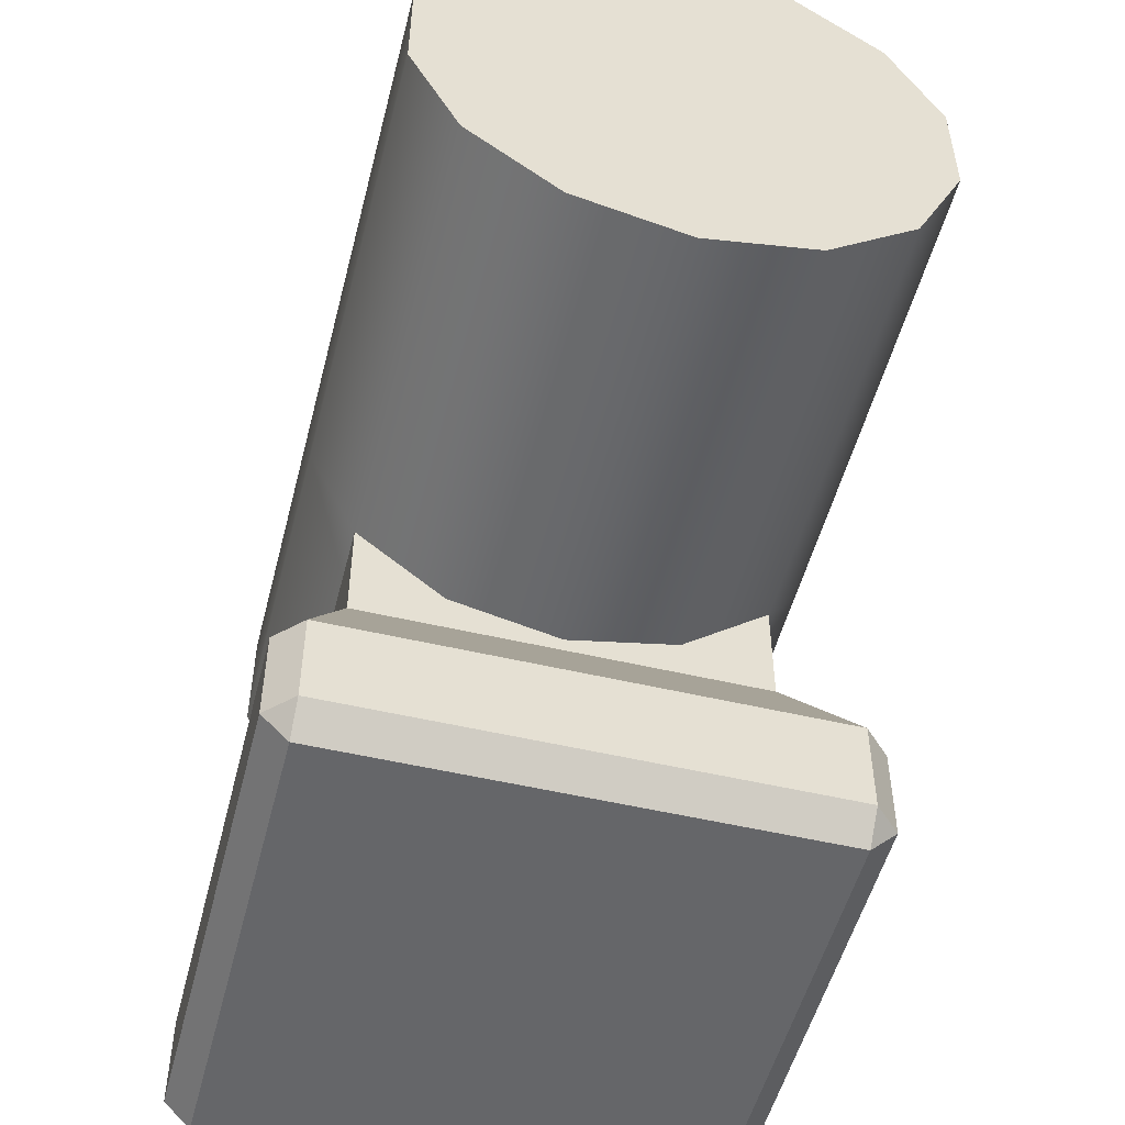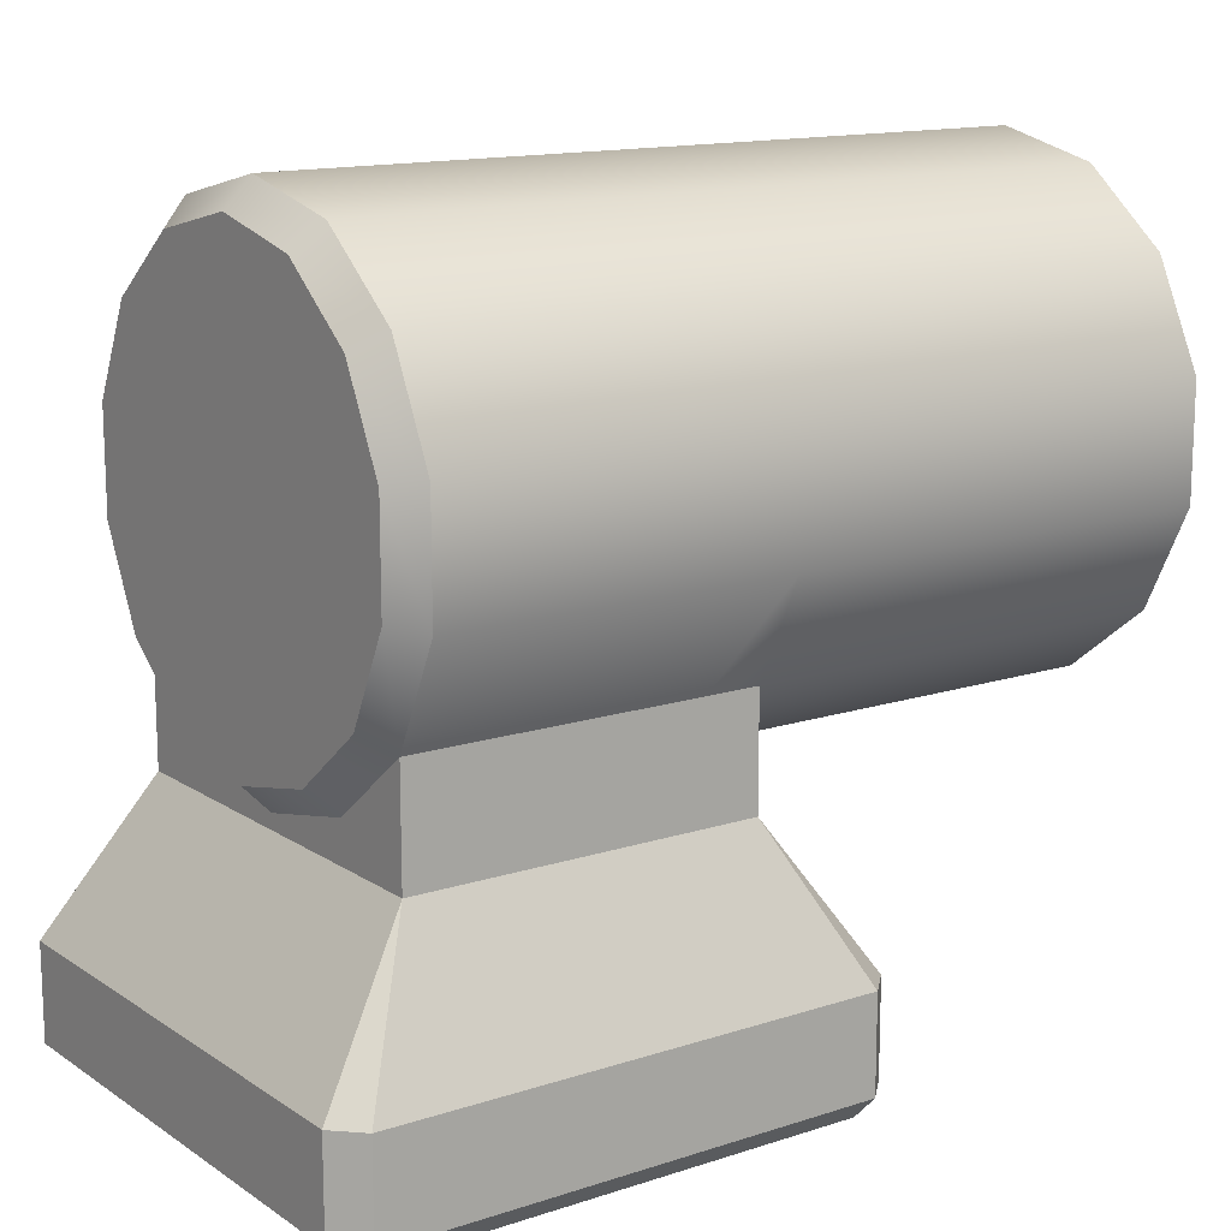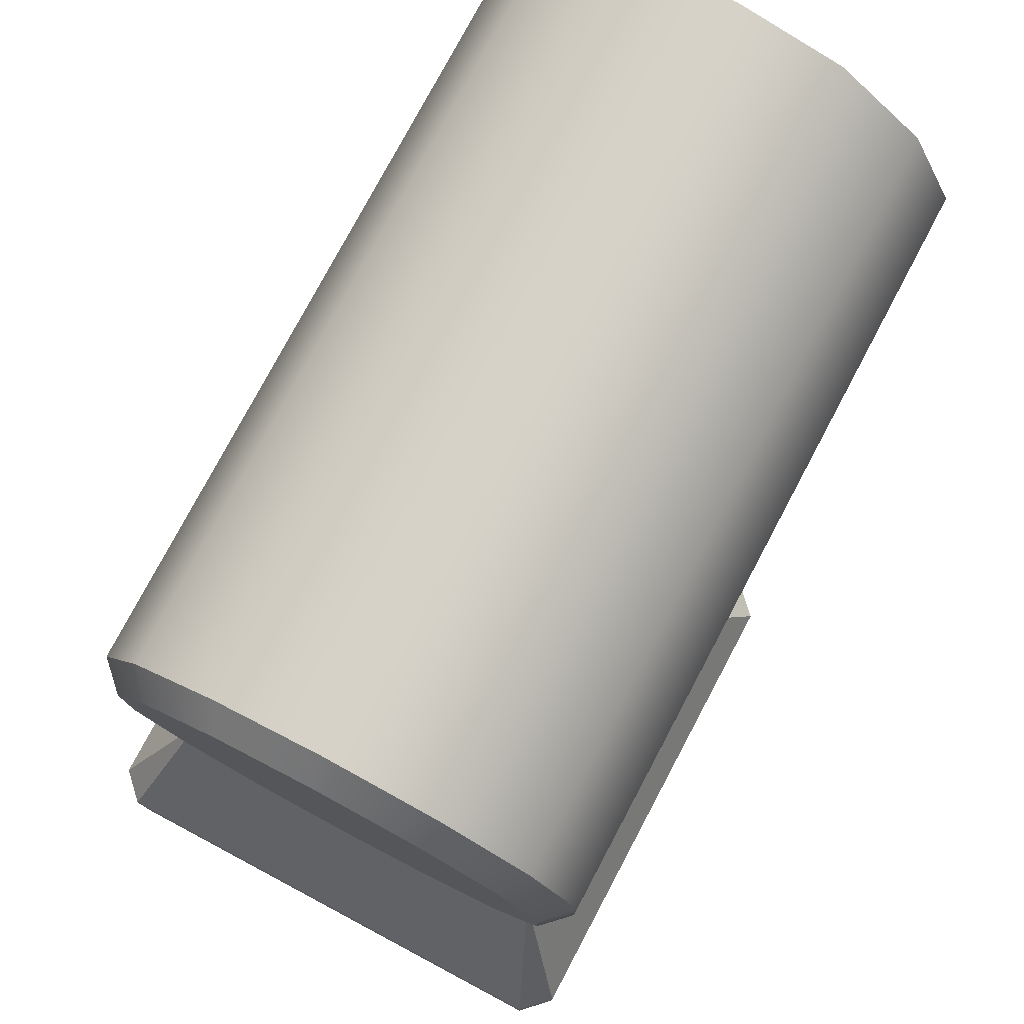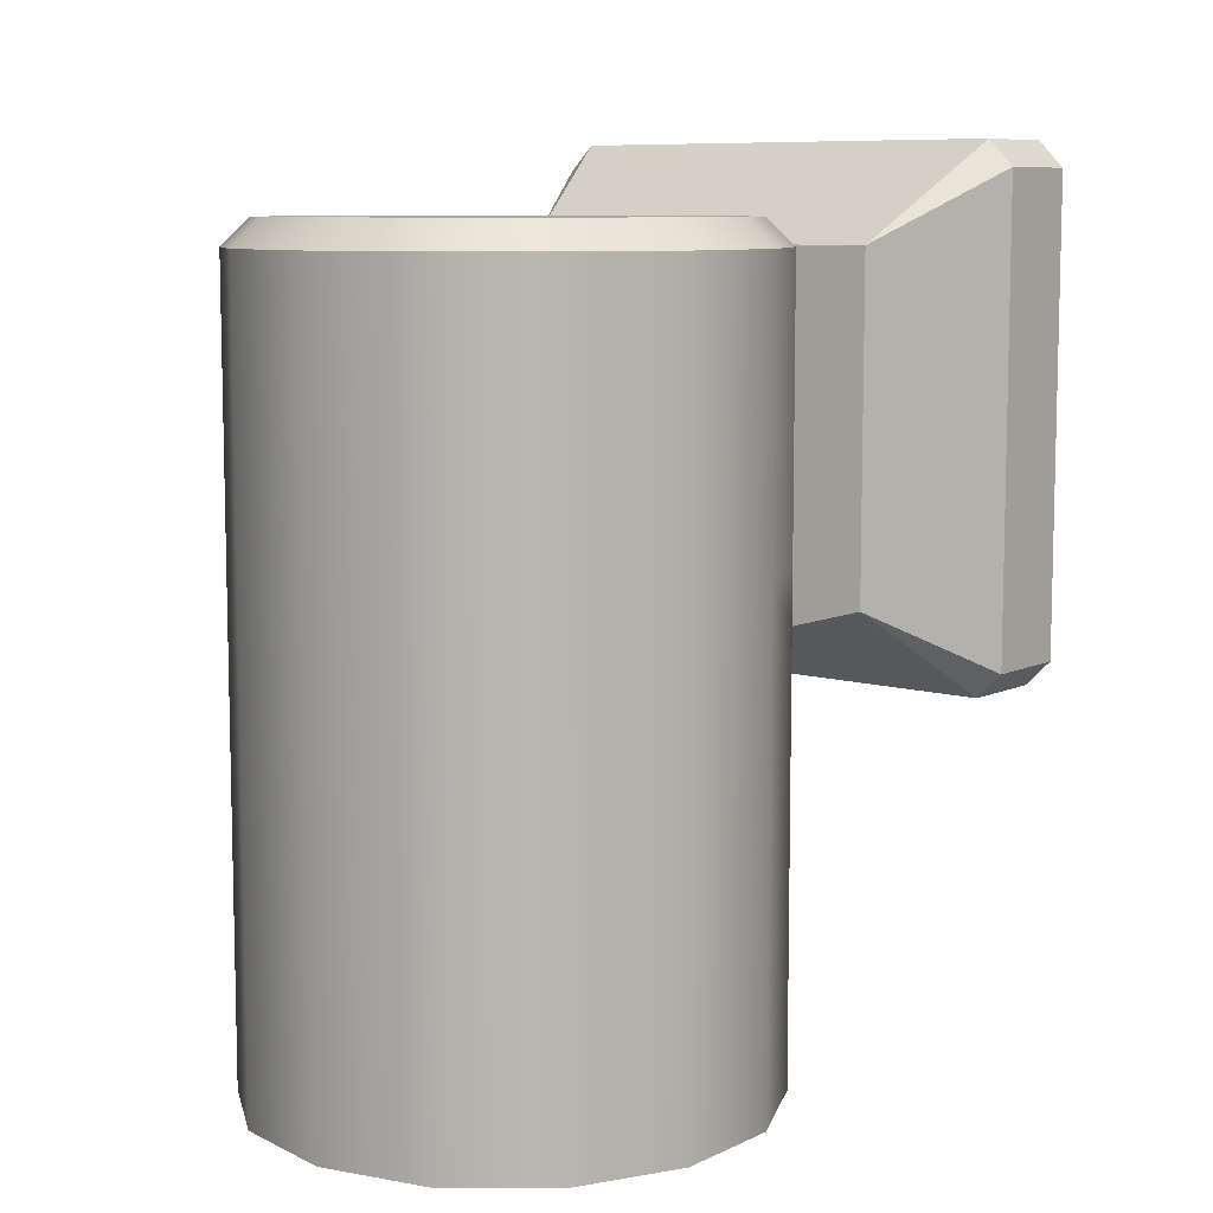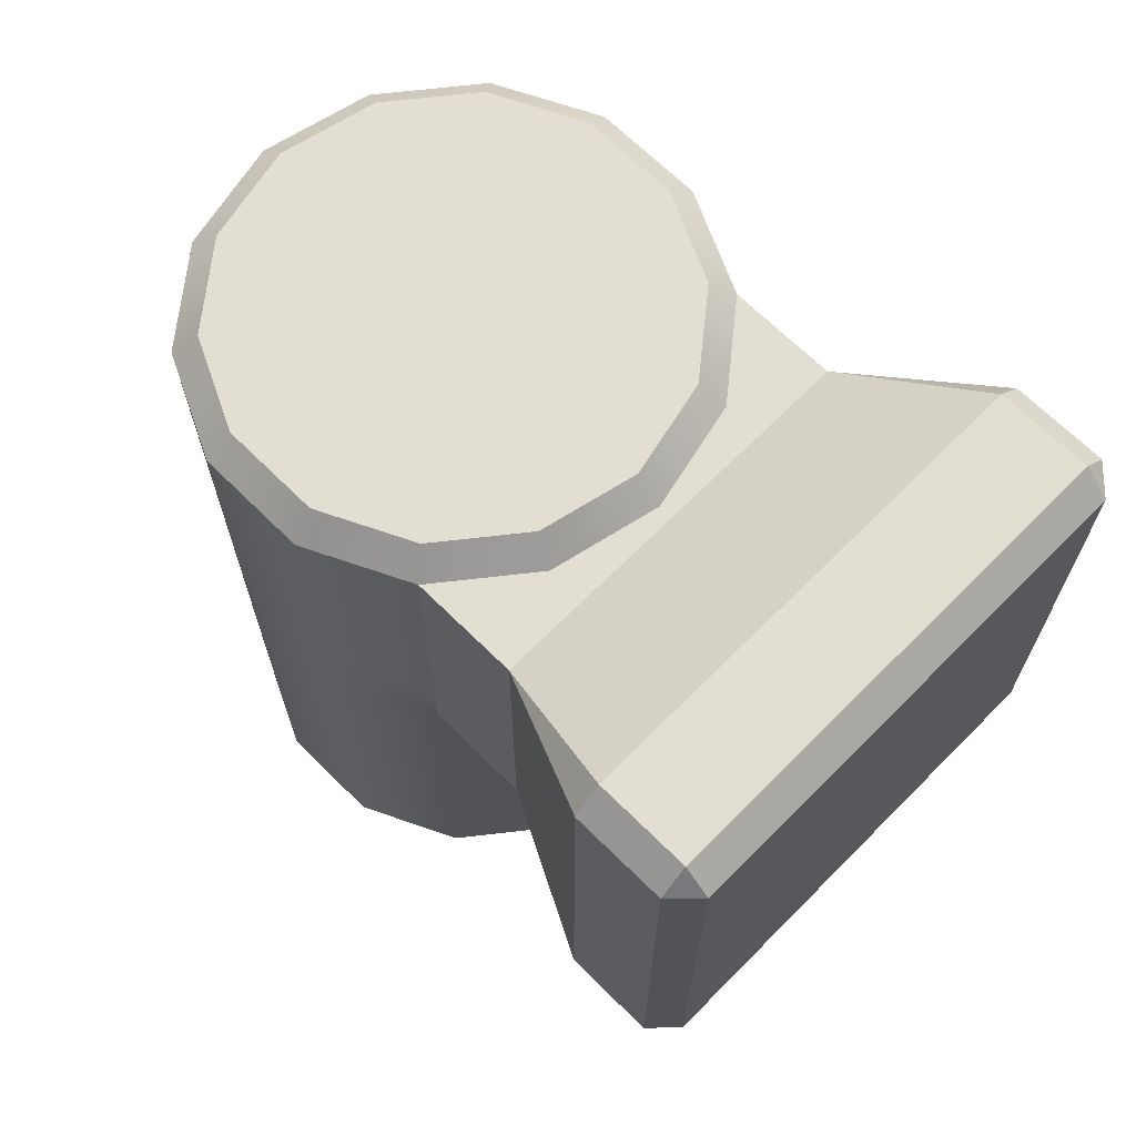
<metadata>
{"format":"obj","ext":"obj","renderer":"f3d","projection":"perspective","resolution":1024,"background":"white","views":[{"elev":-51.8,"azim":-14.3,"up":"+Z"},{"elev":14.1,"azim":-125.6,"up":"+Z"},{"elev":77.7,"azim":-152.0,"up":"+Z"},{"elev":8.6,"azim":38.9,"up":"+Y"},{"elev":67.6,"azim":134.8,"up":"+Y"}]}
</metadata>
<code>
v 0.3739 -1.128 0.7038
v 0.002449 -1.128 1.475
v 0.2086 -1.128 0.572
v 0.4656 -1.128 0.8943
v 0.4656 -1.128 1.106
v 0.3739 -1.128 1.296
v 0.2086 -1.128 1.428
v 0.002449 -1.128 0.5249
v -0.2037 -1.128 0.572
v -0.369 -1.128 0.7038
v -0.4607 -1.128 0.8943
v -0.4607 -1.128 1.106
v -0.369 -1.128 1.296
v -0.2037 -1.128 1.428
v 0.2086 -1.128 0.572
v 0.2086 -0.3163 0.572
v 0.3739 -0.3163 0.7038
v 0.3739 -1.128 0.7038
v 0.4656 -0.3163 0.8943
v 0.4656 -1.128 0.8943
v 0.4656 -0.3163 1.106
v 0.4656 -1.128 1.106
v 0.3739 -0.3163 1.296
v 0.3739 -1.128 1.296
v 0.2086 -0.3163 1.428
v 0.2086 -1.128 1.428
v 0.002449 -0.3163 1.475
v 0.002449 -1.128 1.475
v -0.2037 -0.3163 1.428
v -0.2037 -1.128 1.428
v -0.369 -0.3163 1.296
v -0.369 -1.128 1.296
v -0.4607 -0.3163 1.106
v -0.4607 -1.128 1.106
v -0.4607 -0.3163 0.8943
v -0.4607 -1.128 0.8943
v -0.369 -0.3163 0.7038
v -0.369 -1.128 0.7038
v -0.2037 -0.3163 0.572
v -0.2037 -1.128 0.572
v 0.002449 -0.3163 0.5249
v 0.002449 -1.128 0.5249
v 0.2086 -0.3163 0.572
v 0.2086 -1.128 0.572
v 0.3739 -0.3163 0.7038
v 0.3739 -0.2145 0.7038
v 0.4656 -0.2145 0.8943
v 0.4656 -0.3163 0.8943
v 0.4656 -0.2145 1.106
v 0.4656 -0.3163 1.106
v 0.3739 -0.2145 1.296
v 0.3739 -0.3163 1.296
v 0.3739 -0.3163 1.296
v 0.3739 -0.2145 1.296
v 0.2086 -0.2145 1.428
v 0.2086 -0.3163 1.428
v 0.002449 -0.2145 1.475
v 0.002449 -0.3163 1.475
v -0.2037 -0.2145 1.428
v -0.2037 -0.3163 1.428
v -0.369 -0.2145 1.296
v -0.369 -0.3163 1.296
v -0.369 -0.3163 1.296
v -0.369 -0.2145 1.296
v -0.4607 -0.2145 1.106
v -0.4607 -0.3163 1.106
v -0.4607 -0.2145 0.8943
v -0.4607 -0.3163 0.8943
v -0.369 -0.2145 0.7038
v -0.369 -0.3163 0.7038
v 0.3739 -0.2145 0.7038
v 0.3739 0.2106 0.7038
v 0.4656 0.2106 0.8943
v 0.4656 -0.2145 0.8943
v 0.4656 0.2106 1.106
v 0.4656 -0.2145 1.106
v 0.3739 0.2106 1.296
v 0.3739 -0.2145 1.296
v 0.2086 0.2106 1.428
v 0.2086 -0.2145 1.428
v 0.002449 0.2106 1.475
v 0.002449 -0.2145 1.475
v -0.2037 0.2106 1.428
v -0.2037 -0.2145 1.428
v -0.369 0.2106 1.296
v -0.369 -0.2145 1.296
v -0.4607 0.2106 1.106
v -0.4607 -0.2145 1.106
v -0.4607 0.2106 0.8943
v -0.4607 -0.2145 0.8943
v -0.369 0.2106 0.7038
v -0.369 -0.2145 0.7038
v 0.1866 0.3658 0.6177
v 0.3342 0.3658 0.7354
v 0.3739 0.3163 0.7038
v 0.2086 0.3163 0.572
v 0.002449 0.3658 0.5757
v 0.002449 0.3163 0.5249
v 0.4656 0.3163 0.8943
v 0.4161 0.3658 0.9056
v 0.4656 0.3163 1.106
v 0.4161 0.3658 1.094
v -0.1817 0.3658 0.6177
v -0.2037 0.3163 0.572
v -0.3293 0.3658 0.7354
v -0.369 0.3163 0.7038
v -0.4112 0.3658 0.9056
v -0.4607 0.3163 0.8943
v 0.4161 0.3658 1.094
v 0.3342 0.3658 1.265
v 0.3739 0.3163 1.296
v 0.4656 0.3163 1.106
v 0.2086 0.3163 1.428
v 0.1866 0.3658 1.382
v 0.002449 0.3163 1.475
v 0.002449 0.3658 1.424
v -0.2037 0.3163 1.428
v -0.1817 0.3658 1.382
v -0.369 0.3163 1.296
v -0.3293 0.3658 1.265
v -0.4607 0.3163 1.106
v -0.4112 0.3658 1.094
v -0.4607 0.3163 0.8943
v -0.4112 0.3658 0.9056
v 0.3739 0.2106 0.7038
v 0.3739 0.3163 0.7038
v 0.4656 0.3163 0.8943
v 0.4656 0.2106 0.8943
v 0.4656 0.3163 1.106
v 0.4656 0.2106 1.106
v 0.3739 0.3163 1.296
v 0.3739 0.2106 1.296
v 0.3739 0.2106 1.296
v 0.3739 0.3163 1.296
v 0.2086 0.3163 1.428
v 0.2086 0.2106 1.428
v 0.002449 0.3163 1.475
v 0.002449 0.2106 1.475
v -0.2037 0.3163 1.428
v -0.2037 0.2106 1.428
v -0.369 0.3163 1.296
v -0.369 0.2106 1.296
v -0.369 0.2106 1.296
v -0.369 0.3163 1.296
v -0.4607 0.3163 1.106
v -0.4607 0.2106 1.106
v -0.4607 0.3163 0.8943
v -0.4607 0.2106 0.8943
v -0.369 0.3163 0.7038
v -0.369 0.2106 0.7038
v 0.1866 0.3658 0.6177
v 0.002449 0.3658 1.424
v 0.3342 0.3658 0.7354
v 0.4161 0.3658 0.9056
v 0.4161 0.3658 1.094
v 0.3342 0.3658 1.265
v 0.1866 0.3658 1.382
v 0.002449 0.3658 0.5757
v -0.1817 0.3658 0.6177
v -0.3293 0.3658 0.7354
v -0.4112 0.3658 0.9056
v -0.4112 0.3658 1.094
v -0.3293 0.3658 1.265
v -0.1817 0.3658 1.382
v -0.369 0.2106 0.7038
v -0.369 0.3163 0.7038
v -0.369 0.3163 0.4974
v -0.3689 0.2106 0.4974
v 0.3739 0.3163 0.4974
v 0.3739 0.3163 0.7038
v 0.3739 0.2106 0.7038
v 0.3739 0.2106 0.4974
v -0.369 0.3163 0.7038
v 0.3739 0.3163 0.7038
v 0.3739 0.3163 0.4974
v -0.369 0.3163 0.4974
v 0.3739 -0.3163 0.4974
v 0.3739 -0.3163 0.7038
v -0.369 -0.3163 0.7038
v -0.3689 -0.3163 0.4974
v -0.4505 0.5 0.04949
v -0.5 0.4505 0.04949
v -0.5 0.4505 0.2261
v -0.4505 0.5 0.2261
v -0.5 0.4505 0.04949
v -0.4505 0.4505 0
v -0.4505 -0.4505 0
v -0.5 -0.4505 0.04949
v -0.4505 0.5 0.04949
v 0.4505 0.5 0.04949
v 0.4505 0.4505 0
v -0.4505 0.4505 0
v 0.5 0.4505 0.04949
v 0.4505 0.5 0.04949
v 0.4505 0.5 0.2261
v 0.5 0.4505 0.2261
v 0.4505 -0.4505 0
v 0.4505 0.4505 0
v 0.5 0.4505 0.04949
v 0.5 -0.4505 0.04949
v 0.4505 -0.5 0.2261
v 0.4505 -0.5 0.04949
v 0.5 -0.4505 0.04949
v 0.5 -0.4505 0.2261
v 0.4505 -0.5 0.04949
v -0.4505 -0.5 0.04949
v -0.4505 -0.4505 0
v 0.4505 -0.4505 0
v -0.5 -0.4505 0.04949
v -0.4505 -0.5 0.04949
v -0.4505 -0.5 0.2261
v -0.5 -0.4505 0.2261
v 0.4505 0.5 0.2261
v 0.4505 0.5 0.04949
v -0.4505 0.5 0.04949
v -0.4505 0.5 0.2261
v 0.5 -0.2145 0.2261
v 0.5 -0.4505 0.2261
v 0.5 -0.4505 0.04949
v 0.5 -0.2145 0.09938
v 0.5 0.2106 0.09938
v 0.5 0.4505 0.04949
v 0.5 0.2106 0.2261
v 0.5 0.4505 0.2261
v -0.4505 -0.5 0.2261
v -0.4505 -0.5 0.04949
v 0.4505 -0.5 0.04949
v 0.4505 -0.5 0.2261
v -0.5 -0.4505 0.2261
v -0.5 -0.2145 0.2261
v -0.5 -0.2145 0.09938
v -0.5 -0.4505 0.04949
v -0.5 0.4505 0.04949
v -0.5 0.2106 0.09938
v -0.5 0.2106 0.2261
v -0.5 0.4505 0.2261
v -0.4505 -0.4505 0
v -0.4505 0.4505 0
v 0.4505 0.4505 0
v 0.4505 -0.4505 0
v -0.5 0.4505 0.04949
v -0.4505 0.5 0.04949
v -0.4505 0.4505 0
v 0.4505 0.5 0.04949
v 0.5 0.4505 0.04949
v 0.4505 0.4505 0
v 0.5 -0.4505 0.04949
v 0.4505 -0.5 0.04949
v 0.4505 -0.4505 0
v -0.4505 -0.5 0.04949
v -0.5 -0.4505 0.04949
v -0.4505 -0.4505 0
v -0.369 0.2106 0.7038
v -0.3689 0.2106 0.4974
v -0.3689 -0.2145 0.4974
v -0.369 -0.2145 0.7038
v -0.3689 -0.3163 0.4974
v -0.369 -0.3163 0.7038
v -0.369 -0.2145 0.7038
v -0.3689 -0.2145 0.4974
v 0.3739 -0.2145 0.7038
v 0.3739 -0.2145 0.4974
v 0.3739 0.2106 0.4974
v 0.3739 0.2106 0.7038
v 0.3739 -0.2145 0.7038
v 0.3739 -0.3163 0.7038
v 0.3739 -0.3163 0.4974
v 0.3739 -0.2145 0.4974
v -0.5 0.4505 0.2261
v -0.369 0.3163 0.4974
v -0.4505 0.5 0.2261
v -0.4505 0.5 0.2261
v -0.369 0.3163 0.4974
v 0.3739 0.3163 0.4974
v 0.4505 0.5 0.2261
v 0.4505 0.5 0.2261
v 0.3739 0.3163 0.4974
v 0.5 0.4505 0.2261
v 0.5 -0.4505 0.2261
v 0.3739 -0.3163 0.4974
v 0.4505 -0.5 0.2261
v 0.4505 -0.5 0.2261
v 0.3739 -0.3163 0.4974
v -0.3689 -0.3163 0.4974
v -0.4505 -0.5 0.2261
v -0.4505 -0.5 0.2261
v -0.3689 -0.3163 0.4974
v -0.5 -0.4505 0.2261
v -0.5 -0.4505 0.2261
v -0.3689 -0.3163 0.4974
v -0.3689 -0.2145 0.4974
v -0.5 -0.2145 0.2261
v 0.3739 -0.2145 0.4974
v 0.5 -0.2145 0.2261
v 0.5 0.2106 0.2261
v 0.3739 0.2106 0.4974
v 0.5 0.4505 0.2261
v 0.3739 0.3163 0.4974
v 0.3739 0.2106 0.4974
v 0.5 0.2106 0.2261
v 0.3739 -0.2145 0.4974
v 0.3739 -0.3163 0.4974
v 0.5 -0.4505 0.2261
v 0.5 -0.2145 0.2261
v 0.5 0.2106 0.2261
v 0.5 -0.2145 0.2261
v 0.5 -0.2145 0.09938
v 0.5 0.2106 0.09938
v 0.5 0.2106 0.09938
v 0.5 0.2106 0.09938
v 0.5 -0.2145 0.09938
v -0.5 -0.2145 0.2261
v -0.5 0.2106 0.2261
v -0.5 0.2106 0.09938
v -0.5 -0.2145 0.09938
v -0.3689 0.2106 0.4974
v -0.5 0.2106 0.2261
v -0.5 -0.2145 0.2261
v -0.3689 -0.2145 0.4974
v -0.3689 0.2106 0.4974
v -0.369 0.3163 0.4974
v -0.5 0.4505 0.2261
v -0.5 0.2106 0.2261
g Wheel_Steer_Huge_Base_LOD0
f 1 2 3
f 4 2 1
f 5 2 4
f 6 2 5
f 7 2 6
f 3 2 8
f 8 2 9
f 9 2 10
f 10 2 11
f 11 2 12
f 12 2 13
f 13 2 14
f 15 16 17
f 15 17 18
f 18 17 19
f 18 19 20
f 20 19 21
f 20 21 22
f 22 21 23
f 22 23 24
f 24 23 25
f 24 25 26
f 26 25 27
f 26 27 28
f 28 27 29
f 28 29 30
f 30 29 31
f 30 31 32
f 32 31 33
f 32 33 34
f 34 33 35
f 34 35 36
f 36 35 37
f 36 37 38
f 38 37 39
f 38 39 40
f 40 39 41
f 40 41 42
f 42 41 43
f 42 43 44
f 45 46 47
f 45 47 48
f 48 47 49
f 48 49 50
f 50 49 51
f 50 51 52
f 53 54 55
f 53 55 56
f 56 55 57
f 56 57 58
f 58 57 59
f 58 59 60
f 60 59 61
f 60 61 62
f 63 64 65
f 63 65 66
f 66 65 67
f 66 67 68
f 68 67 69
f 68 69 70
f 71 72 73
f 71 73 74
f 74 73 75
f 74 75 76
f 76 75 77
f 76 77 78
f 78 77 79
f 78 79 80
f 80 79 81
f 80 81 82
f 82 81 83
f 82 83 84
f 84 83 85
f 84 85 86
f 86 85 87
f 86 87 88
f 88 87 89
f 88 89 90
f 90 89 91
f 90 91 92
f 93 94 95
f 93 95 96
f 96 97 93
f 96 98 97
f 94 99 95
f 94 100 99
f 100 101 99
f 100 102 101
f 103 97 98
f 103 98 104
f 105 103 104
f 105 104 106
f 107 105 106
f 107 106 108
f 109 110 111
f 109 111 112
f 110 113 111
f 110 114 113
f 114 115 113
f 114 116 115
f 116 117 115
f 116 118 117
f 118 119 117
f 118 120 119
f 120 121 119
f 120 122 121
f 122 123 121
f 122 124 123
f 125 126 127
f 125 127 128
f 128 127 129
f 128 129 130
f 130 129 131
f 130 131 132
f 133 134 135
f 133 135 136
f 136 135 137
f 136 137 138
f 138 137 139
f 138 139 140
f 140 139 141
f 140 141 142
f 143 144 145
f 143 145 146
f 146 145 147
f 146 147 148
f 148 147 149
f 148 149 150
f 151 152 153
f 153 152 154
f 154 152 155
f 155 152 156
f 156 152 157
f 158 152 151
f 159 152 158
f 160 152 159
f 161 152 160
f 162 152 161
f 163 152 162
f 164 152 163
f 165 166 167
f 165 167 168
f 169 170 171
f 169 171 172
f 173 174 175
f 173 175 176
f 177 178 179
f 177 179 180
f 181 182 183
f 181 183 184
f 185 186 187
f 185 187 188
f 189 190 191
f 189 191 192
f 193 194 195
f 193 195 196
f 197 198 199
f 197 199 200
f 201 202 203
f 201 203 204
f 205 206 207
f 205 207 208
f 209 210 211
f 209 211 212
f 213 214 215
f 213 215 216
f 217 218 219
f 217 219 220
f 219 221 220
f 219 222 221
f 222 223 221
f 222 224 223
f 225 226 227
f 225 227 228
f 229 230 231
f 229 231 232
f 233 232 231
f 233 231 234
f 235 233 234
f 235 236 233
f 237 238 239
f 237 239 240
f 241 242 243
f 244 245 246
f 247 248 249
f 250 251 252
f 253 254 255
f 253 255 256
f 257 258 259
f 257 259 260
f 261 262 263
f 261 263 264
f 265 266 267
f 265 267 268
f 269 270 271
f 272 273 274
f 272 274 275
f 276 277 278
f 279 280 281
f 282 283 284
f 282 284 285
f 286 287 288
f 289 290 291
f 289 291 292
f 293 294 295
f 293 295 296
f 297 298 299
f 297 299 300
f 301 302 303
f 301 303 304
f 305 306 307
f 307 308 305
f 309 310 311
f 312 313 314
f 312 314 315
f 316 317 318
f 316 318 319
f 320 321 322
f 320 322 323

</code>
